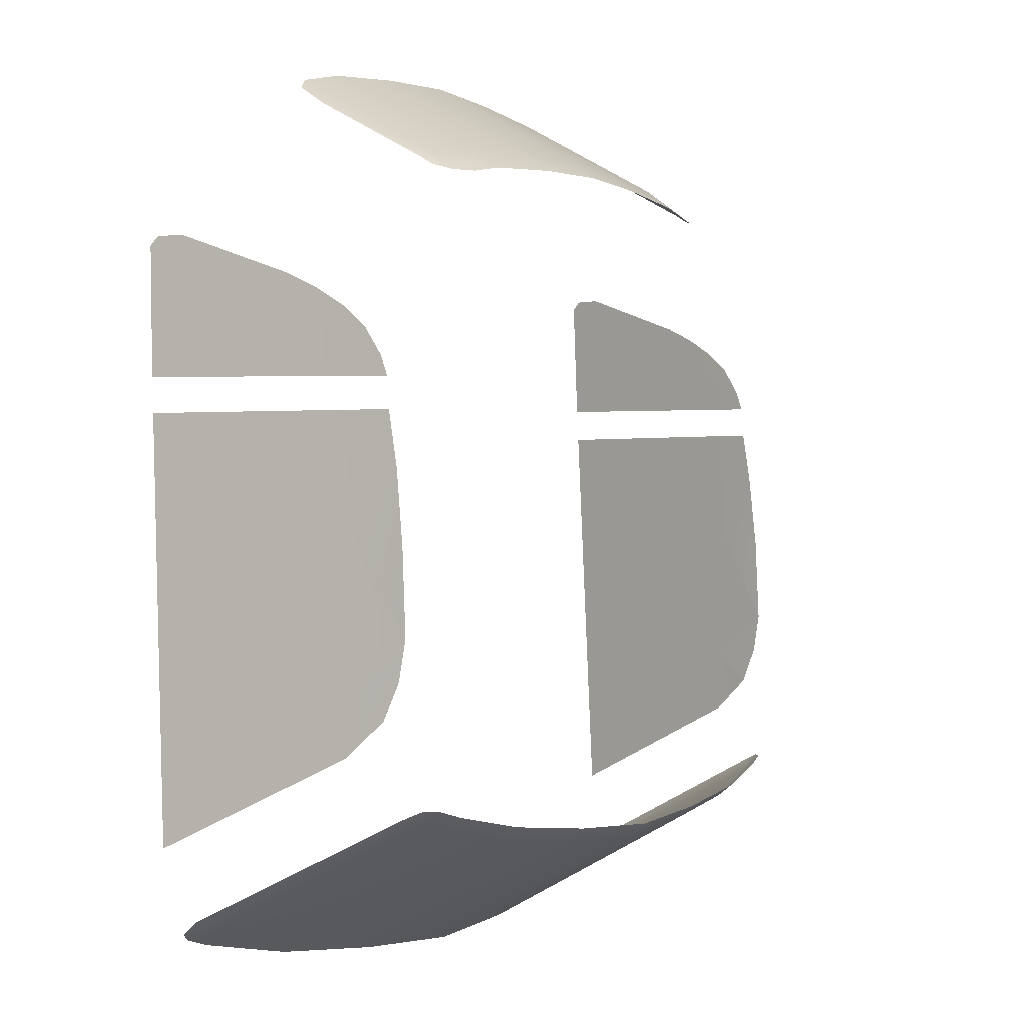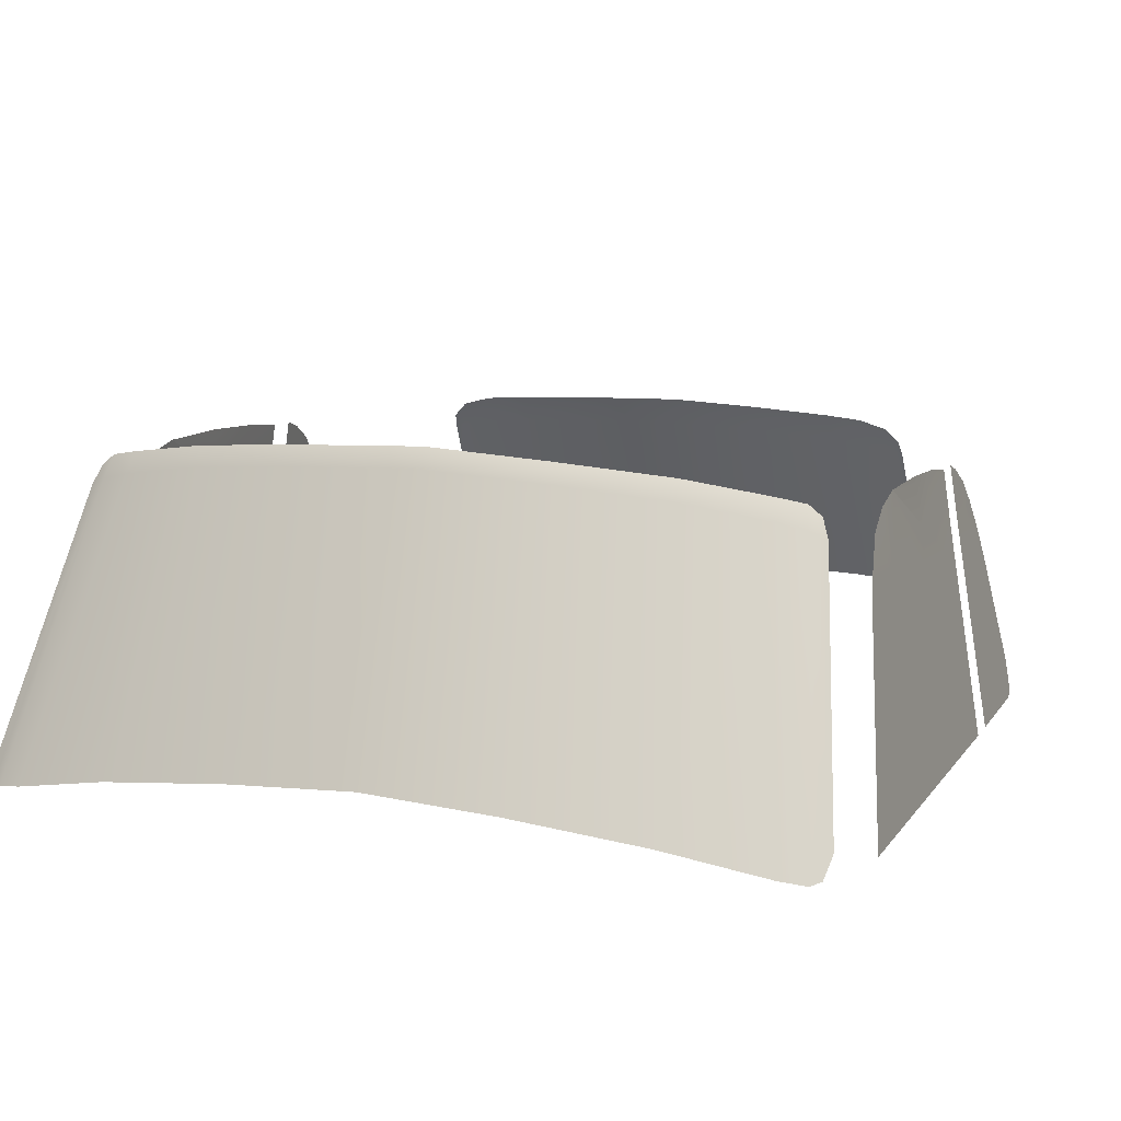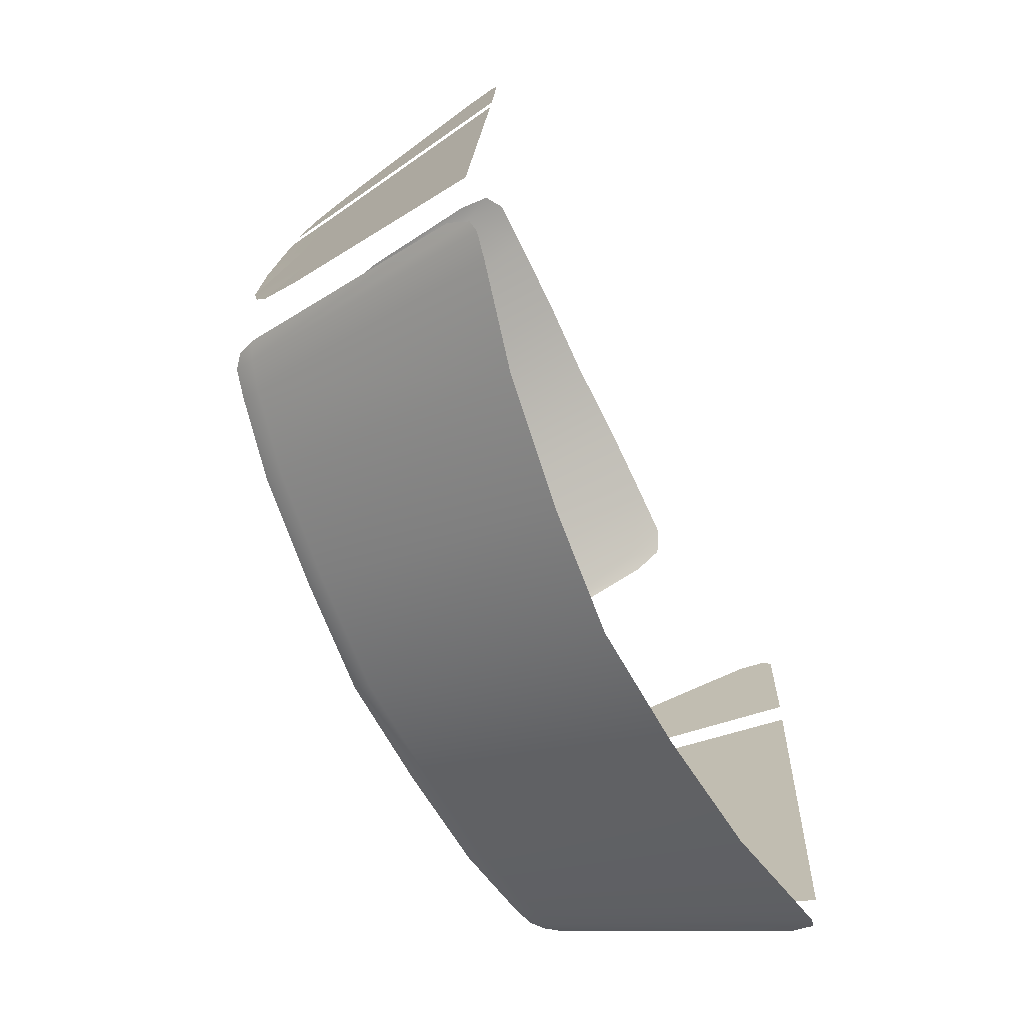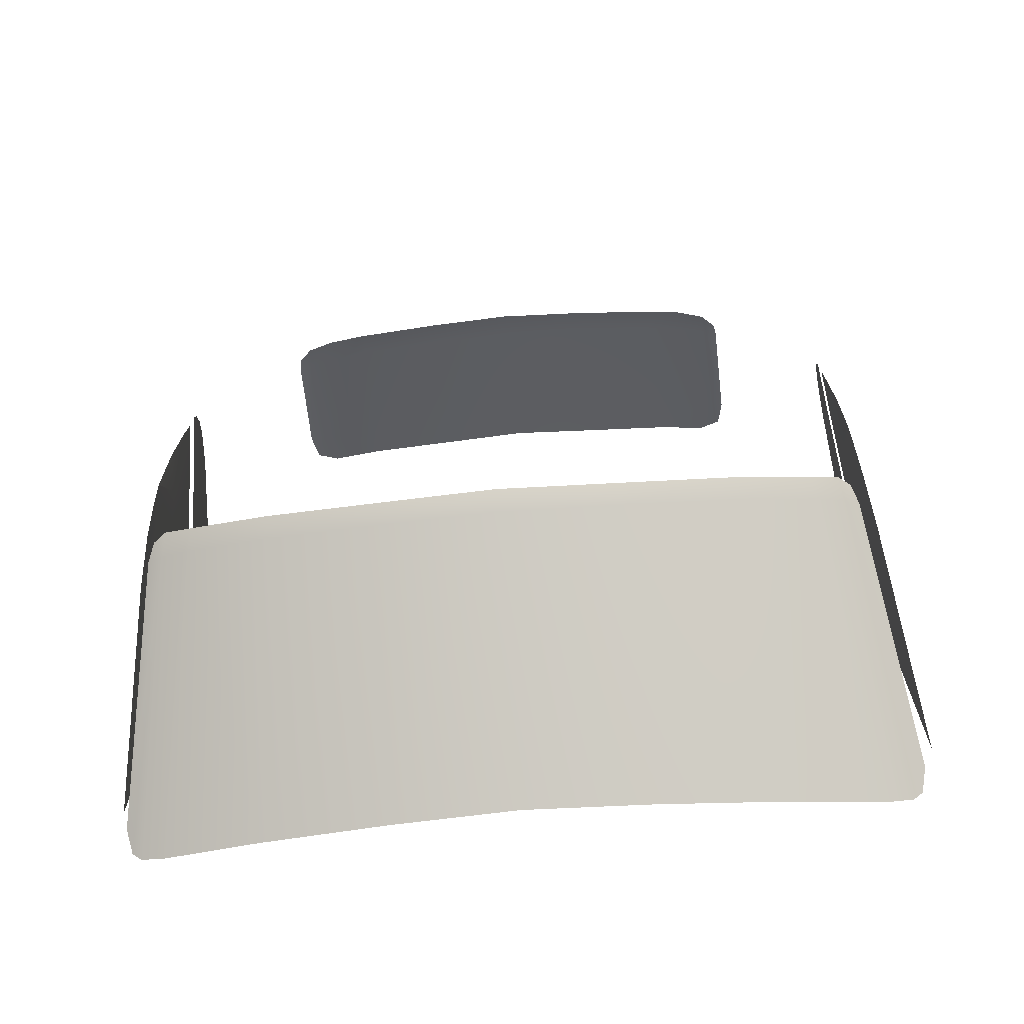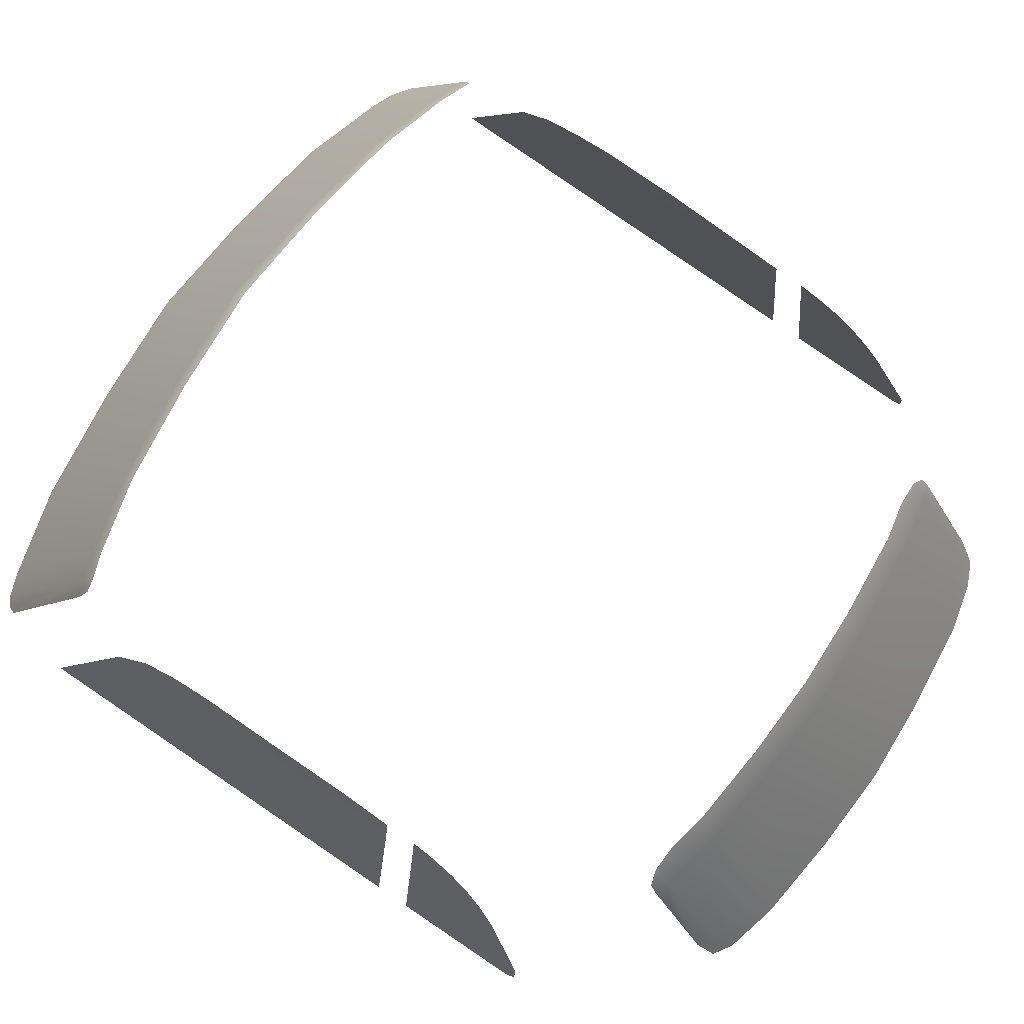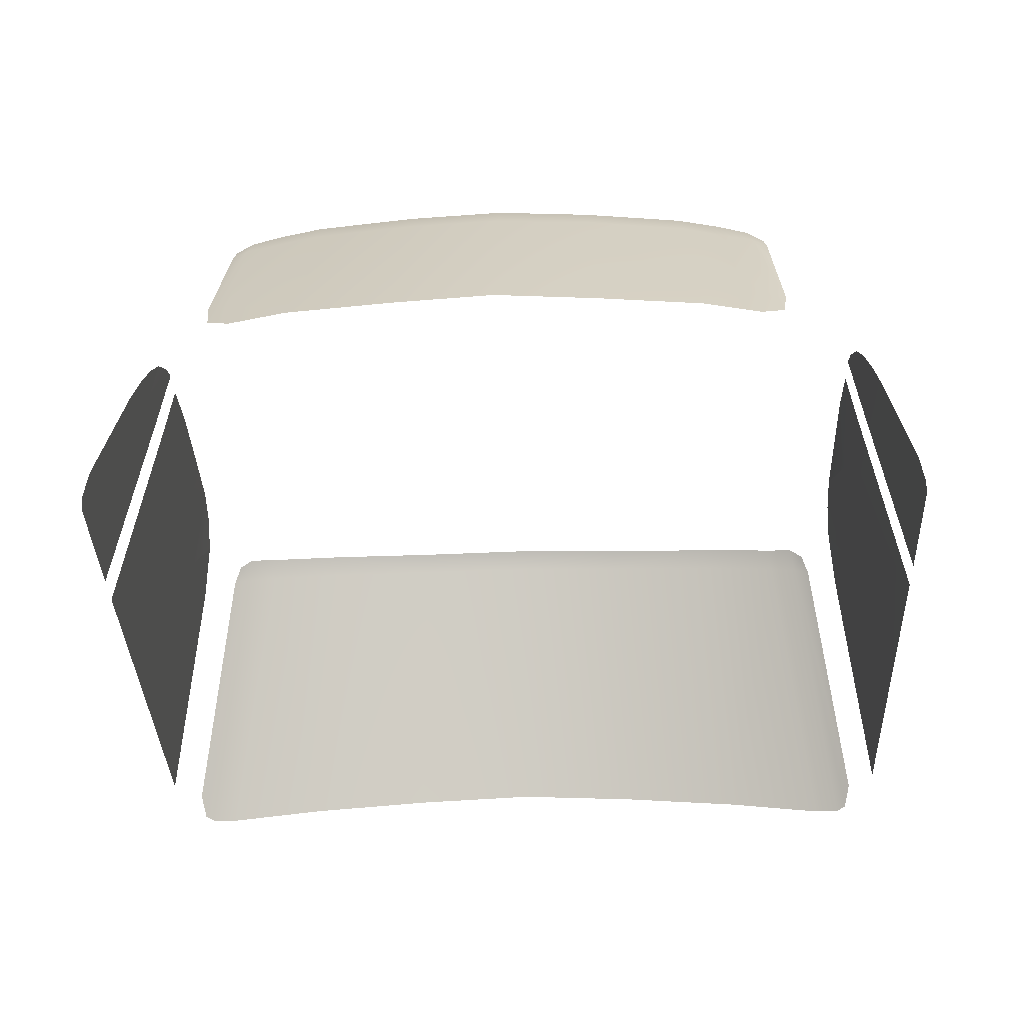
<metadata>
{"format":"obj","ext":"obj","renderer":"f3d","projection":"perspective","resolution":1024,"background":"white","views":[{"elev":-0.5,"azim":-56.2,"up":"+Y"},{"elev":12.8,"azim":20.5,"up":"+Z"},{"elev":-72.1,"azim":115.5,"up":"+Y"},{"elev":-66.3,"azim":5.2,"up":"+Y"},{"elev":75.4,"azim":124.5,"up":"+Z"},{"elev":-34.6,"azim":-178.0,"up":"+Z"}]}
</metadata>
<code>
v -0 228.1 244.4
v -0 192.3 309.3
v 32.78 190.5 309.1
v 34.91 226.4 243.5
v -0 183.4 321.2
v 32.44 182.2 320.3
v 67 187.2 308.1
v 66.29 179.1 319
v 81 176 318.3
v 91.56 175.6 315.4
v 92.44 182.3 306
v 96.94 177.3 309.9
v 97.84 180.4 304.9
v 93.33 207.3 260.5
v 100.3 205.3 259.5
v 98.55 188.1 291
v 70.44 222.5 243.4
v 90.6 217.4 243.3
v 93.62 215.7 245.1
v 98.55 212.7 247.8
v 47.4 -132.3 242.5
v 43.77 -81.91 336.6
v -2e-06 -84.76 339.2
v -0 -134.8 246
v 94.98 -127.6 236.5
v 85.17 -77.02 332.8
v 42.96 -76.85 343.1
v -0 -79.27 345.7
v 84.02 -72.18 339.6
v 114.7 -70.51 327.5
v 113.6 -65.89 334.6
v 131.6 -120.2 228.6
v 123.6 -62.88 332.4
v 125.1 -67.85 324.9
v 128.4 -62.64 328.6
v 131.1 -65.64 322
v 140.8 -117.2 227
v 144.3 -114.5 228
v 146.2 -109 235.4
v -34.91 226.4 243.5
v -32.78 190.5 309.1
v -32.44 182.2 320.3
v -67 187.2 308.1
v -66.29 179.1 319
v -81 176 318.3
v -92.44 182.3 306
v -91.56 175.6 315.4
v -96.94 177.3 309.9
v -97.84 180.4 304.9
v -93.33 207.3 260.5
v -100.3 205.3 259.5
v -98.55 188.1 291
v -70.44 222.5 243.4
v -90.6 217.4 243.3
v -93.62 215.7 245.1
v -98.55 212.7 247.8
v -47.4 -132.3 242.5
v -43.77 -81.91 336.6
v -94.98 -127.6 236.5
v -85.17 -77.02 332.8
v -42.96 -76.85 343.1
v -84.02 -72.18 339.6
v -113.6 -65.89 334.6
v -114.7 -70.51 327.5
v -131.6 -120.2 228.6
v -123.6 -62.88 332.4
v -125.1 -67.85 324.9
v -128.4 -62.64 328.6
v -131.1 -65.64 322
v -140.8 -117.2 227
v -144.3 -114.5 228
v -146.2 -109 235.4
v 135.8 32.95 324.7
v 138 37.52 306.9
v 135.4 61.75 321.9
v 135.9 -0.2789 326.2
v 152.3 21.11 221.5
v 140.7 30.93 291.5
v 140.4 -11.74 297.7
v 152.8 -35.59 223.9
v 135.9 -0.2789 326.2
v 136.3 -15.96 323.5
v 137.4 -30.03 317.5
v 140.2 -44.07 302.4
v 137.4 -30.03 317.5
v 153.3 -80.92 225.8
v 151.7 83.41 218.9
v 141 82.92 283.9
v 138.8 82.82 297.6
v 135.6 82.67 318.5
v -135.8 32.95 324.7
v -135.4 61.75 321.9
v -138 37.52 306.9
v -135.9 -0.2789 326.2
v -152.3 21.11 221.5
v -152.8 -35.59 223.9
v -140.4 -11.74 297.7
v -140.7 30.93 291.5
v -135.9 -0.2789 326.2
v -136.3 -15.96 323.5
v -137.4 -30.03 317.5
v -140.2 -44.07 302.4
v -137.4 -30.03 317.5
v -153.3 -80.92 225.8
v -151.7 83.41 218.9
v -141 82.92 283.9
v -135.6 82.67 318.5
v -138.8 82.82 297.6
v -139.3 112.9 291.4
v -136.6 112.8 308.6
v -137.9 120.8 299.7
v -139.6 128.2 288.3
v -135.8 102.3 315.1
v -136.6 112.8 308.6
v -139 95.27 295
v -135.5 94.73 317.7
v 139.3 112.9 291.4
v 139.6 128.2 288.3
v 137.9 120.8 299.7
v 136.6 112.8 308.6
v 136.6 112.8 308.6
v 135.8 102.3 315.1
v 135.5 94.73 317.7
v 139 95.27 295
v 141.2 115.8 279.1
v 141.4 133.9 276.5
v 151.5 97.12 218.3
v 151.1 132.5 217.2
v 141.1 95.58 282
v 148.6 150.6 230.6
v 151 147.2 216.7
v 141.2 115.8 279.1
v 151 147.2 216.7
v 150.4 150.7 220
v 148.6 150.6 230.6
v -141.2 115.8 279.1
v -141.4 133.9 276.5
v -151.5 97.12 218.3
v -141.1 95.58 282
v -151.1 132.5 217.2
v -148.6 150.6 230.6
v -151 147.2 216.7
v -141.2 115.8 279.1
v -148.6 150.6 230.6
v -150.4 150.7 220
v -151 147.2 216.7
f 1 2 3
f 1 3 4
f 3 2 5
f 3 5 6
f 7 3 6
f 7 6 8
f 9 10 11
f 9 11 7
f 12 13 11
f 12 11 10
f 7 8 9
f 14 11 15
f 15 11 16
f 11 13 16
f 3 7 17
f 3 17 4
f 7 11 14
f 7 14 17
f 18 14 19
f 19 14 20
f 14 15 20
f 18 17 14
f 21 22 23
f 21 23 24
f 25 26 22
f 25 22 21
f 23 22 27
f 23 27 28
f 22 26 29
f 22 29 27
f 26 30 31
f 26 31 29
f 30 26 25
f 30 25 32
f 33 31 30
f 33 30 34
f 35 33 34
f 35 34 36
f 34 30 32
f 34 32 37
f 38 39 34
f 38 34 37
f 39 36 34
f 1 40 41
f 1 41 2
f 41 42 5
f 41 5 2
f 43 44 42
f 43 42 41
f 45 43 46
f 45 46 47
f 48 47 46
f 48 46 49
f 43 45 44
f 50 51 46
f 51 52 46
f 46 52 49
f 41 40 53
f 41 53 43
f 43 53 50
f 43 50 46
f 54 55 50
f 55 56 50
f 50 56 51
f 54 50 53
f 57 24 23
f 57 23 58
f 59 57 58
f 59 58 60
f 23 28 61
f 23 61 58
f 58 61 62
f 58 62 60
f 60 62 63
f 60 63 64
f 64 65 59
f 64 59 60
f 66 67 64
f 66 64 63
f 68 69 67
f 68 67 66
f 67 70 65
f 67 65 64
f 71 70 67
f 71 67 72
f 72 67 69
f 73 74 75
f 74 73 76
f 77 78 79
f 77 79 80
f 78 74 81
f 78 81 79
f 82 83 79
f 82 79 81
f 84 79 85
f 80 79 84
f 80 84 86
f 87 88 78
f 87 78 77
f 75 74 89
f 75 89 90
f 74 78 88
f 74 88 89
f 91 92 93
f 93 94 91
f 95 96 97
f 95 97 98
f 98 97 99
f 98 99 93
f 100 99 97
f 100 97 101
f 102 103 97
f 96 104 102
f 96 102 97
f 105 95 98
f 105 98 106
f 92 107 108
f 92 108 93
f 93 108 106
f 93 106 98
f 109 110 111
f 109 111 112
f 109 113 114
f 113 109 115
f 113 115 116
f 117 118 119
f 117 119 120
f 117 121 122
f 122 123 124
f 122 124 117
f 125 126 118
f 125 118 117
f 127 128 125
f 127 125 129
f 129 125 117
f 129 117 124
f 125 130 126
f 131 125 128
f 132 133 134
f 132 134 135
f 136 109 112
f 136 112 137
f 138 139 136
f 138 136 140
f 139 115 109
f 139 109 136
f 141 136 137
f 136 142 140
f 143 144 145
f 143 145 146

</code>
